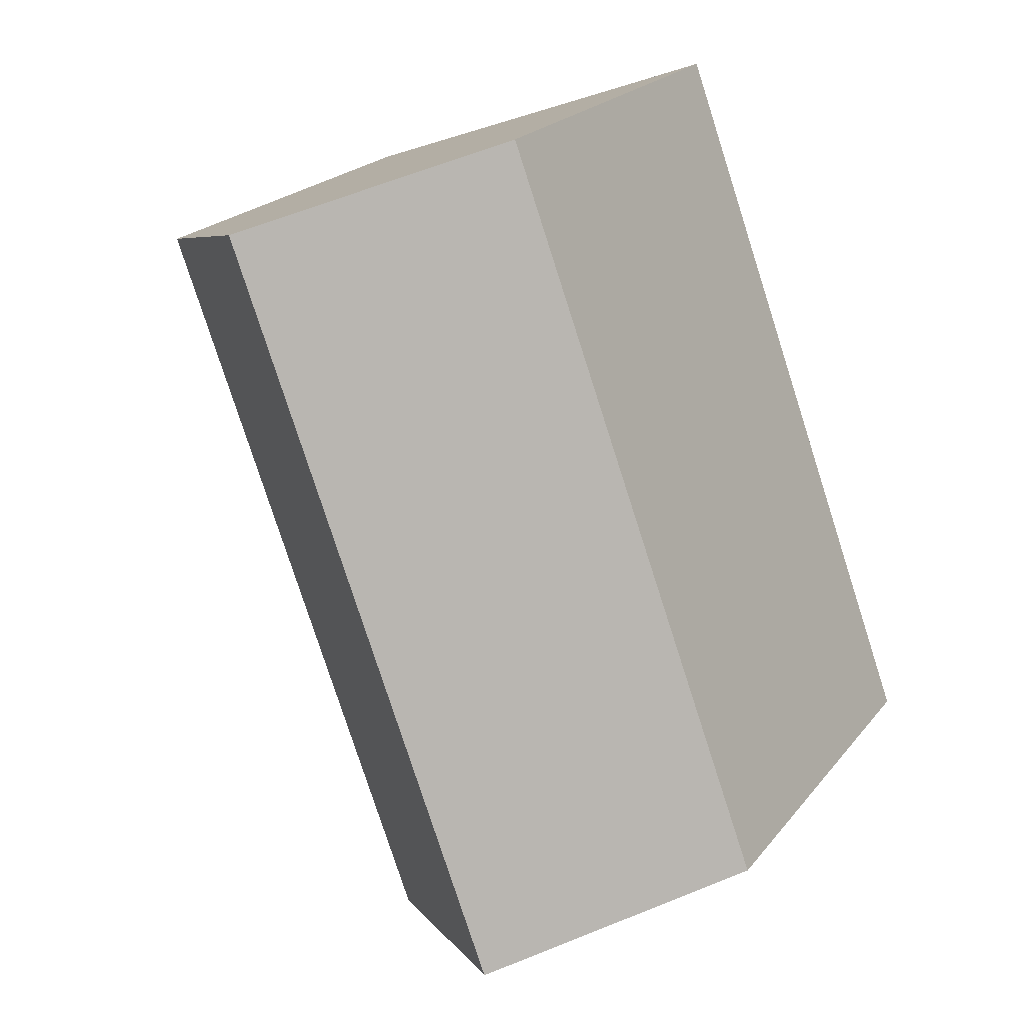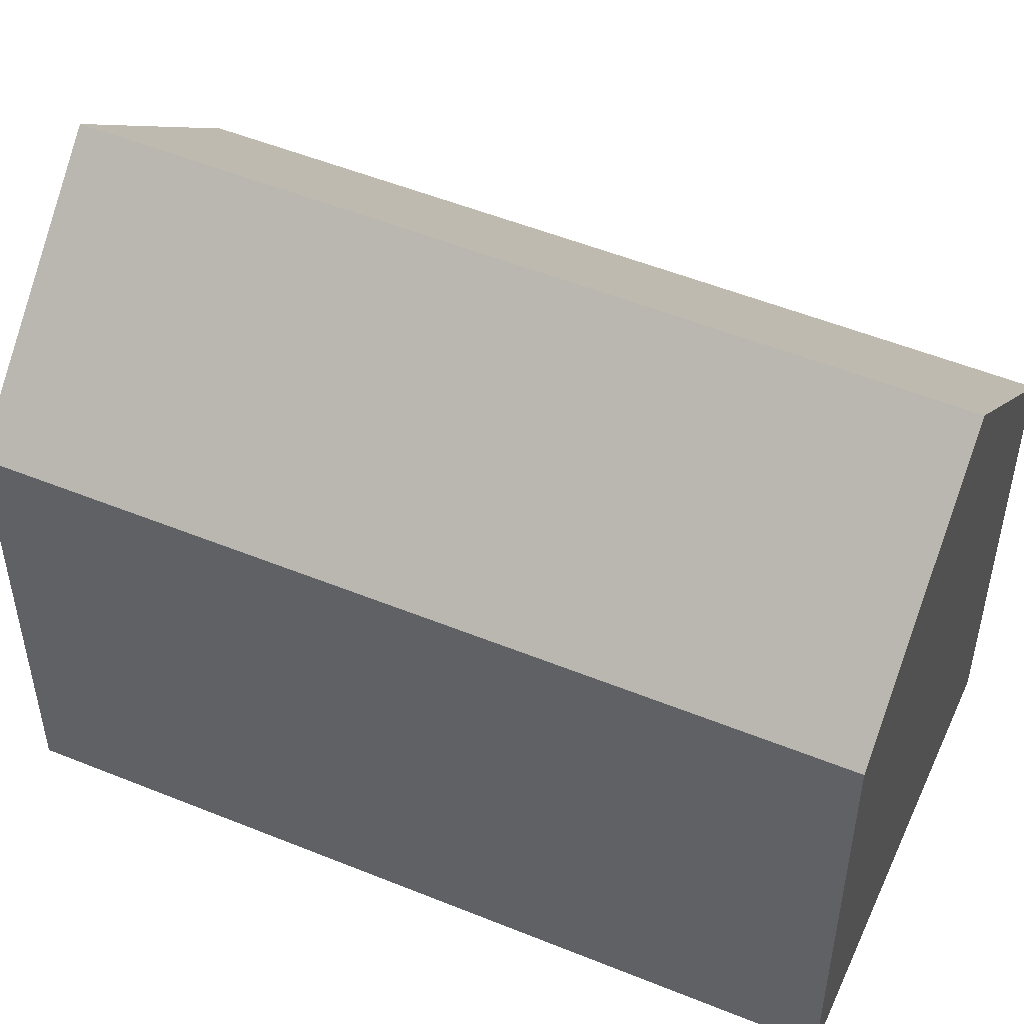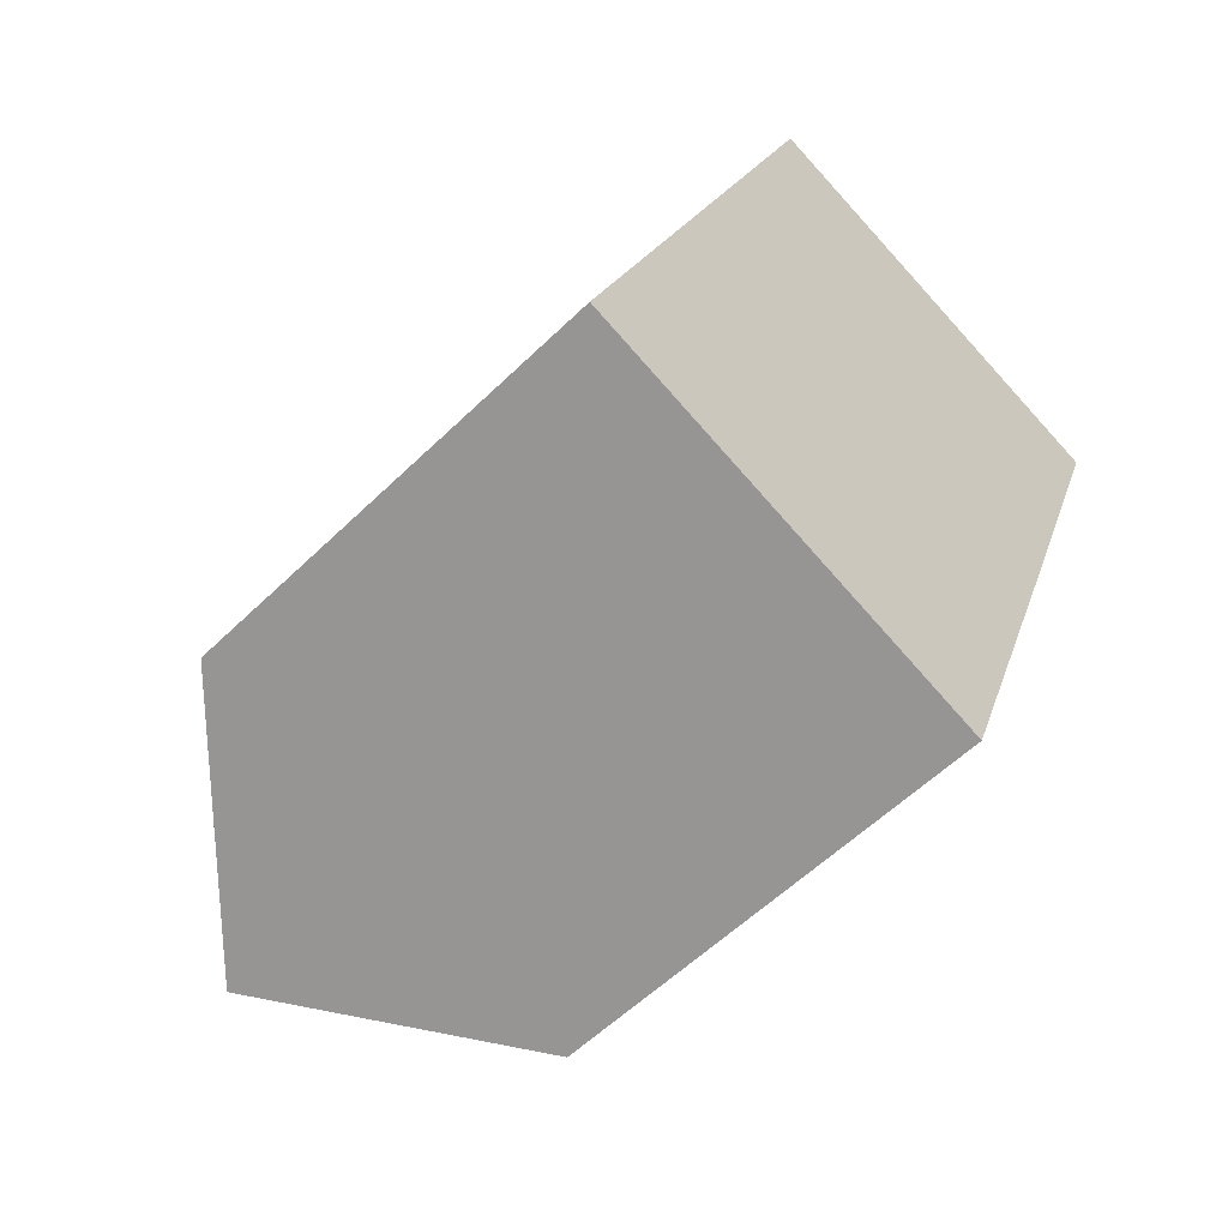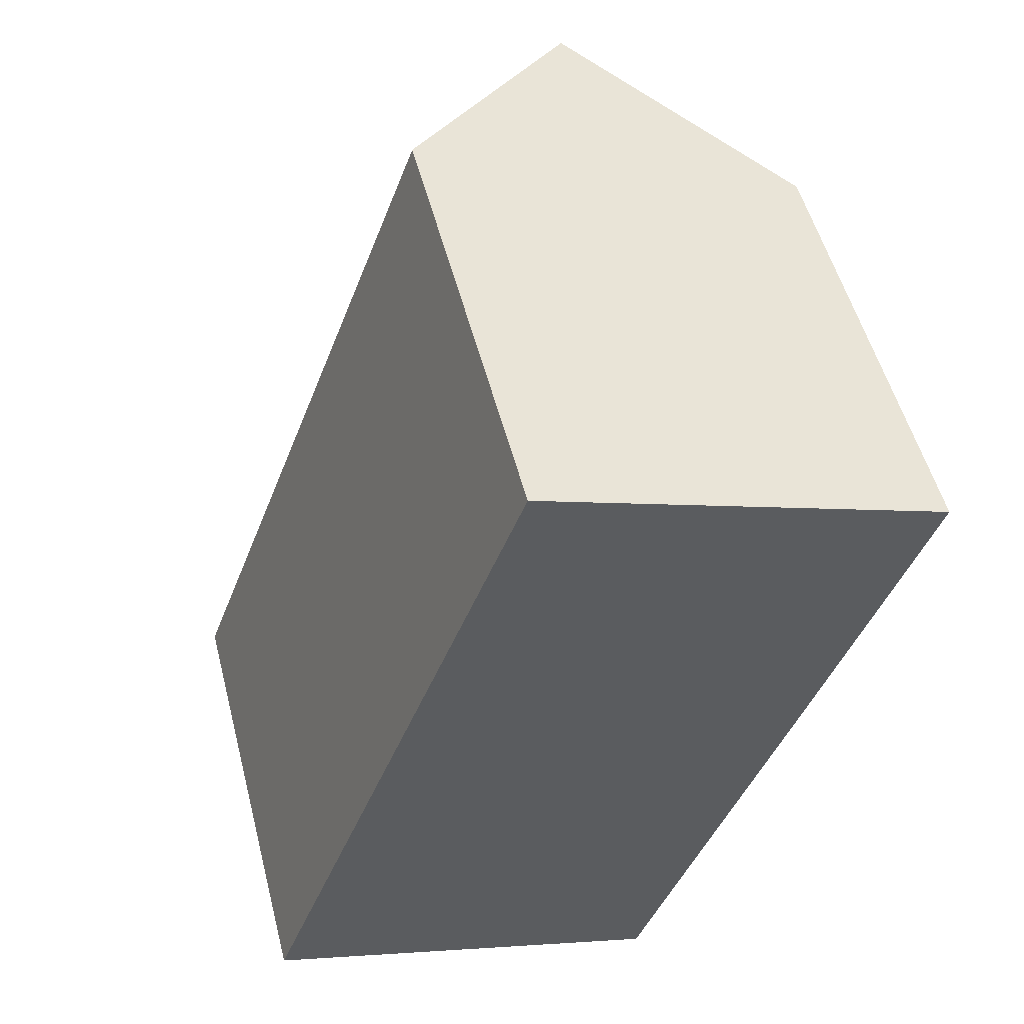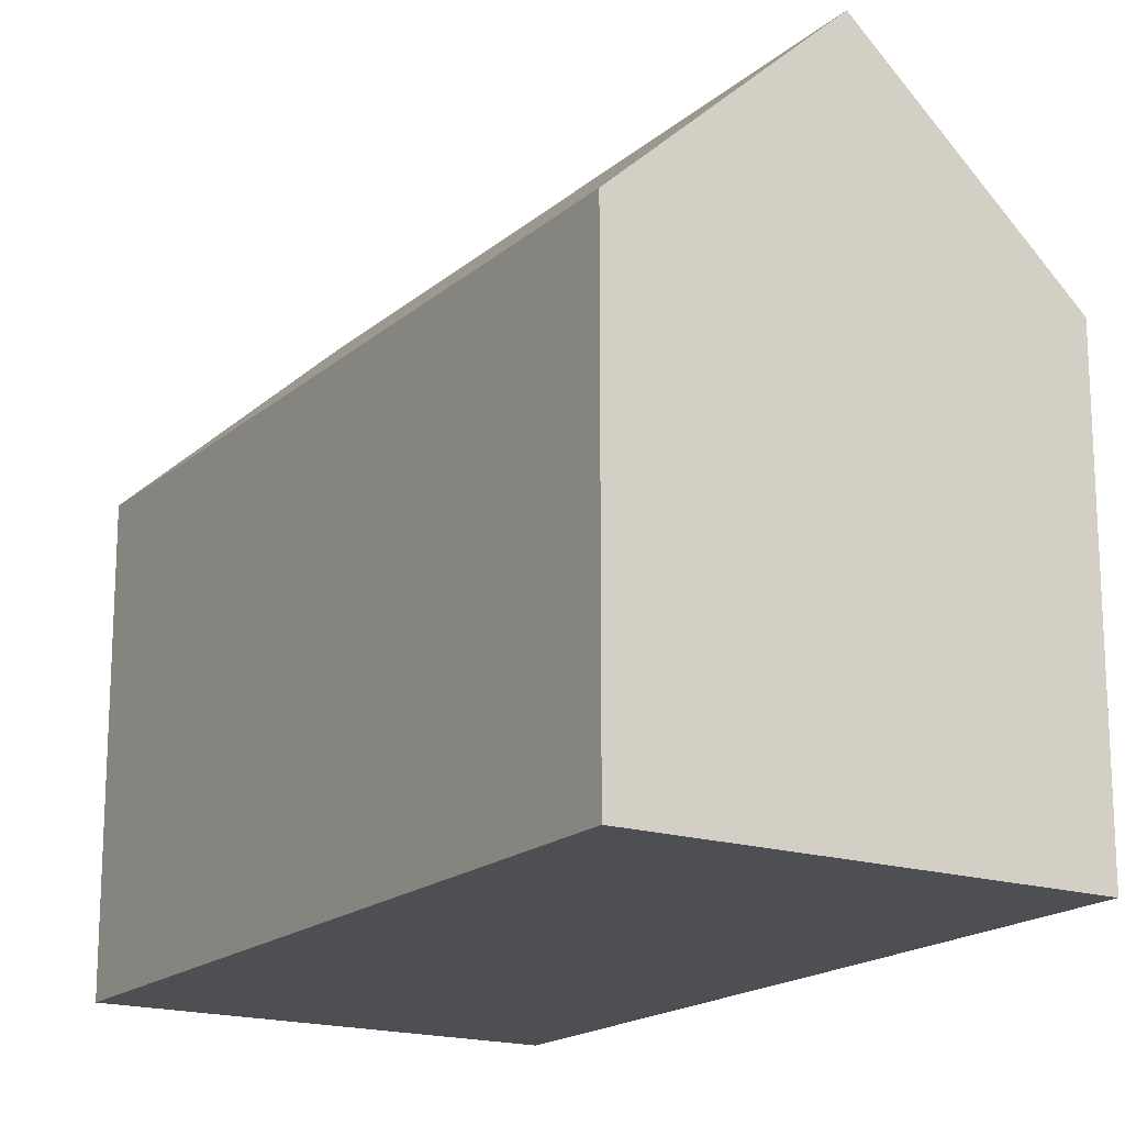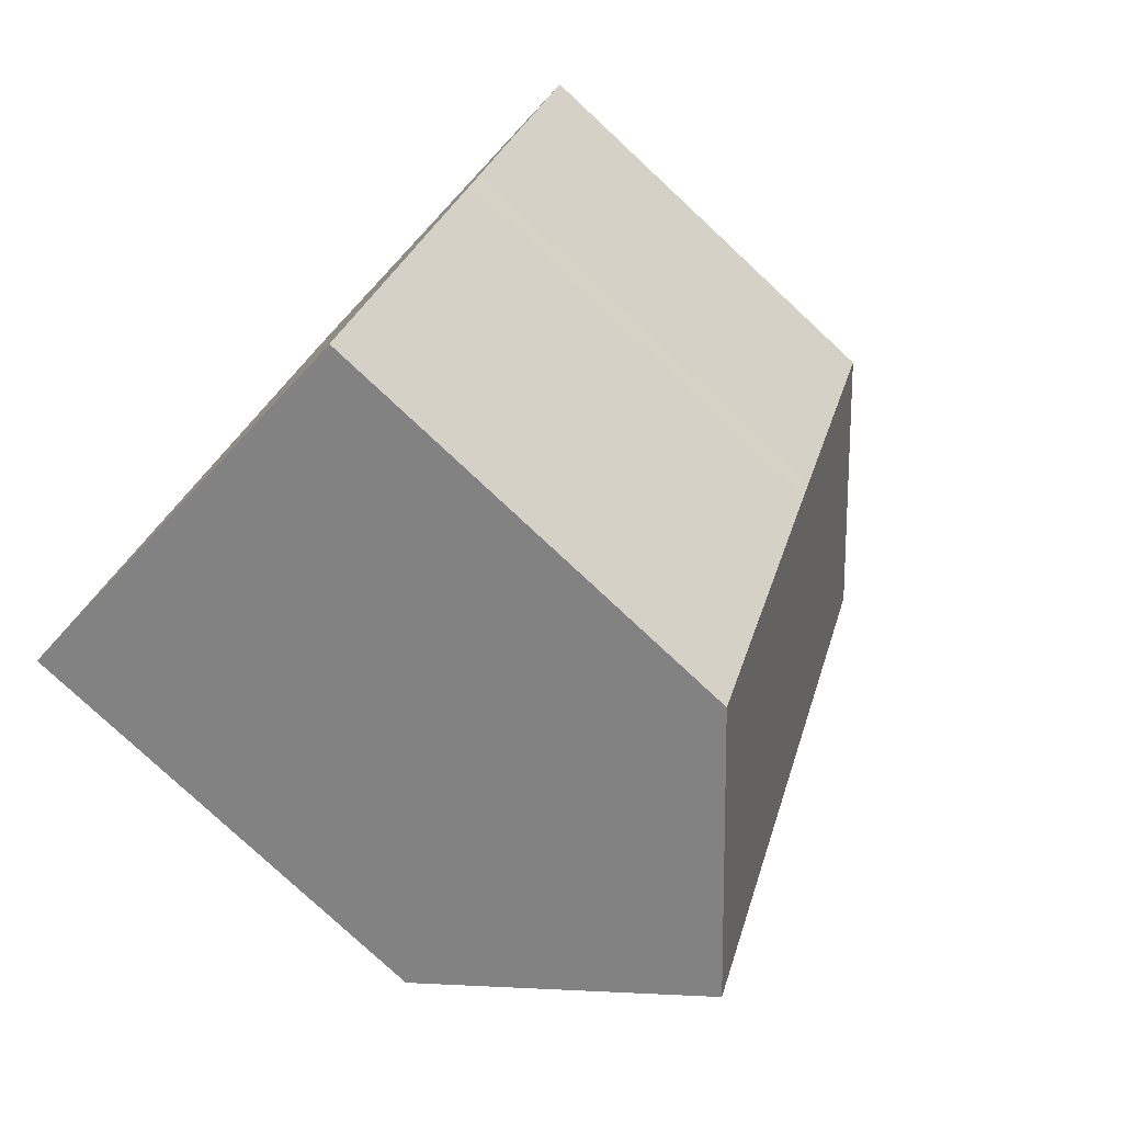
<metadata>
{"format":"obj","ext":"obj","renderer":"f3d","projection":"perspective","resolution":1024,"background":"white","views":[{"elev":21.7,"azim":-152.4,"up":"+Z"},{"elev":51.6,"azim":-46.0,"up":"+Y"},{"elev":-56.7,"azim":-44.6,"up":"+Z"},{"elev":52.7,"azim":-14.4,"up":"+Z"},{"elev":-17.8,"azim":-11.9,"up":"+Y"},{"elev":-78.6,"azim":47.0,"up":"+Z"}]}
</metadata>
<code>
v  0 10.64 6.513e-16
v  11.44 15.36 15.96
v  4.917 15.36 -1.809
v  6.537 10.66 17.75
v  9.335 11.12 -3.434
v  12.85 10.63 4.577
v  9.825 10.64 -3.614
v  13.35 10.63 5.934
v  13.62 10.63 6.682
v  16.35 10.64 14.17
v  15.87 11.11 14.34
v  9.825 2.213e-16 -3.614
v  0 0 0
v  9.335 2.103e-16 -3.434
v  4.917 1.108e-16 -1.809
v  6.537 -1.087e-15 17.75
v  11.44 -9.773e-16 15.96
v  15.87 -8.782e-16 14.34
v  16.35 -8.674e-16 14.17
v  12.85 -2.803e-16 4.577
v  13.35 -3.634e-16 5.934
v  13.62 -4.092e-16 6.682
g defaultobject
f 1 2 3
f 2 1 4
f 5 6 7
f 6 5 3
f 6 3 2
f 6 2 8
f 8 2 9
f 9 2 10
f 10 2 11
f 5 1 3
f 1 5 7
f 1 7 12
f 1 12 13
f 13 12 14
f 13 14 15
f 1 16 4
f 16 1 13
f 16 2 4
f 2 16 11
f 11 16 10
f 10 16 17
f 10 17 18
f 10 18 19
f 7 20 12
f 20 7 6
f 20 6 21
f 21 6 8
f 21 8 22
f 22 8 9
f 22 9 19
f 19 9 10
f 13 17 16
f 17 13 18
f 18 13 19
f 19 13 22
f 22 13 21
f 21 13 20
f 20 13 12
f 12 13 15
f 12 15 14

</code>
